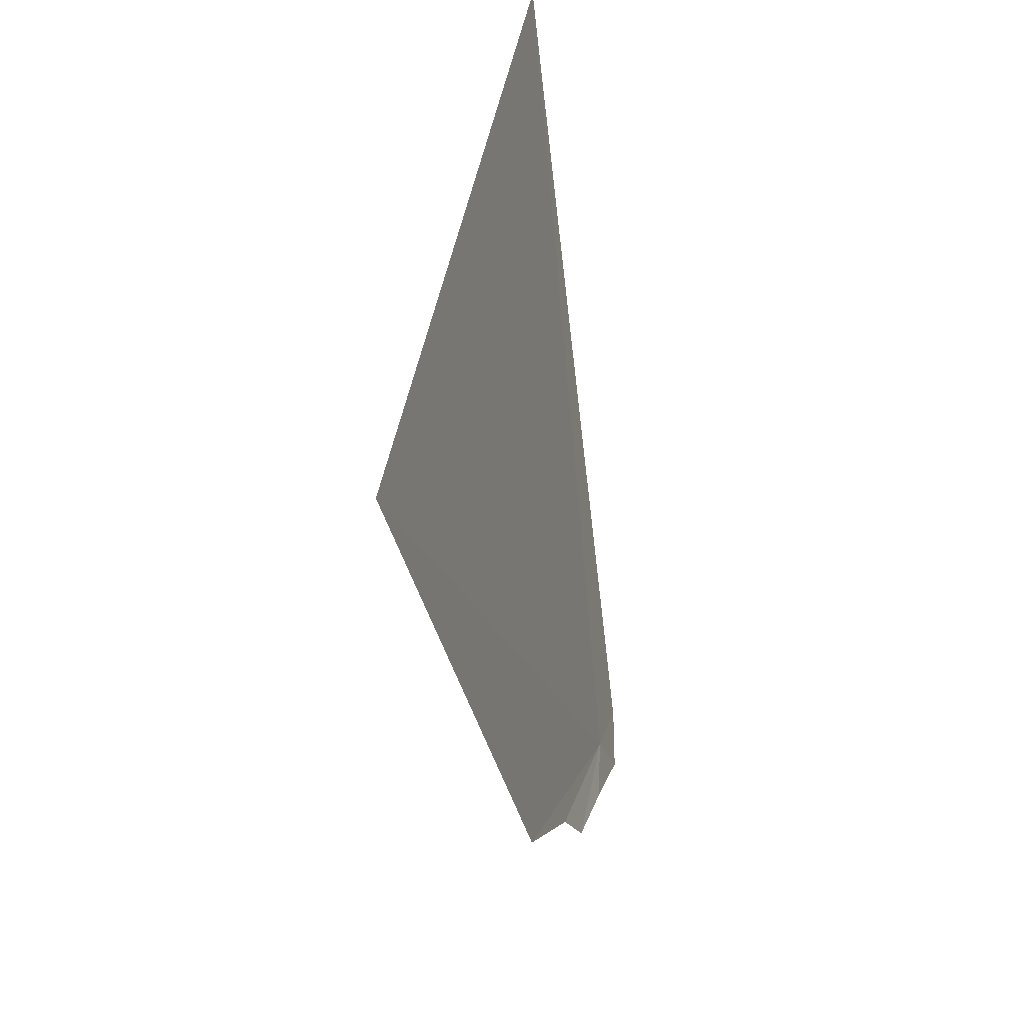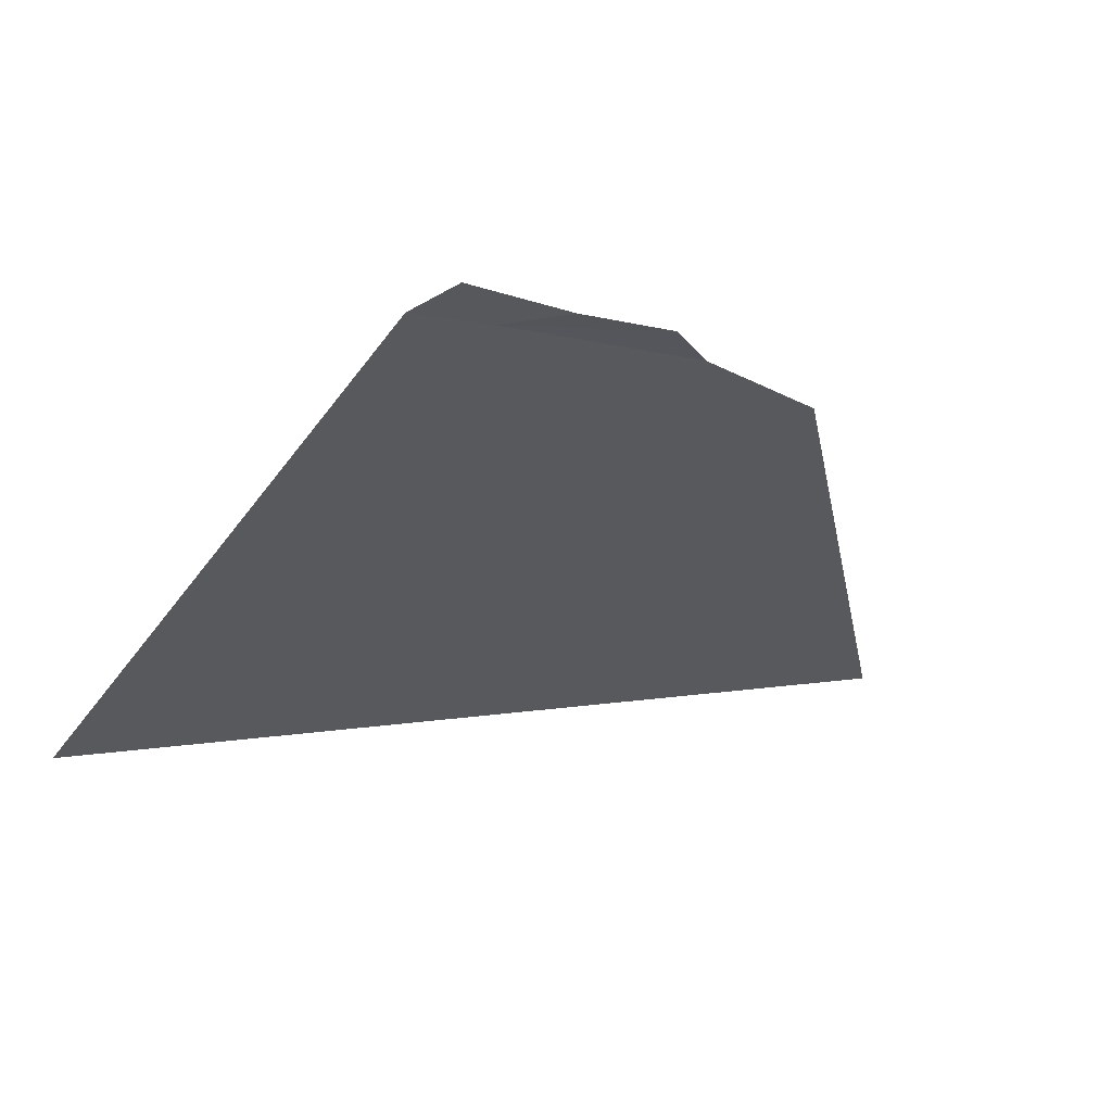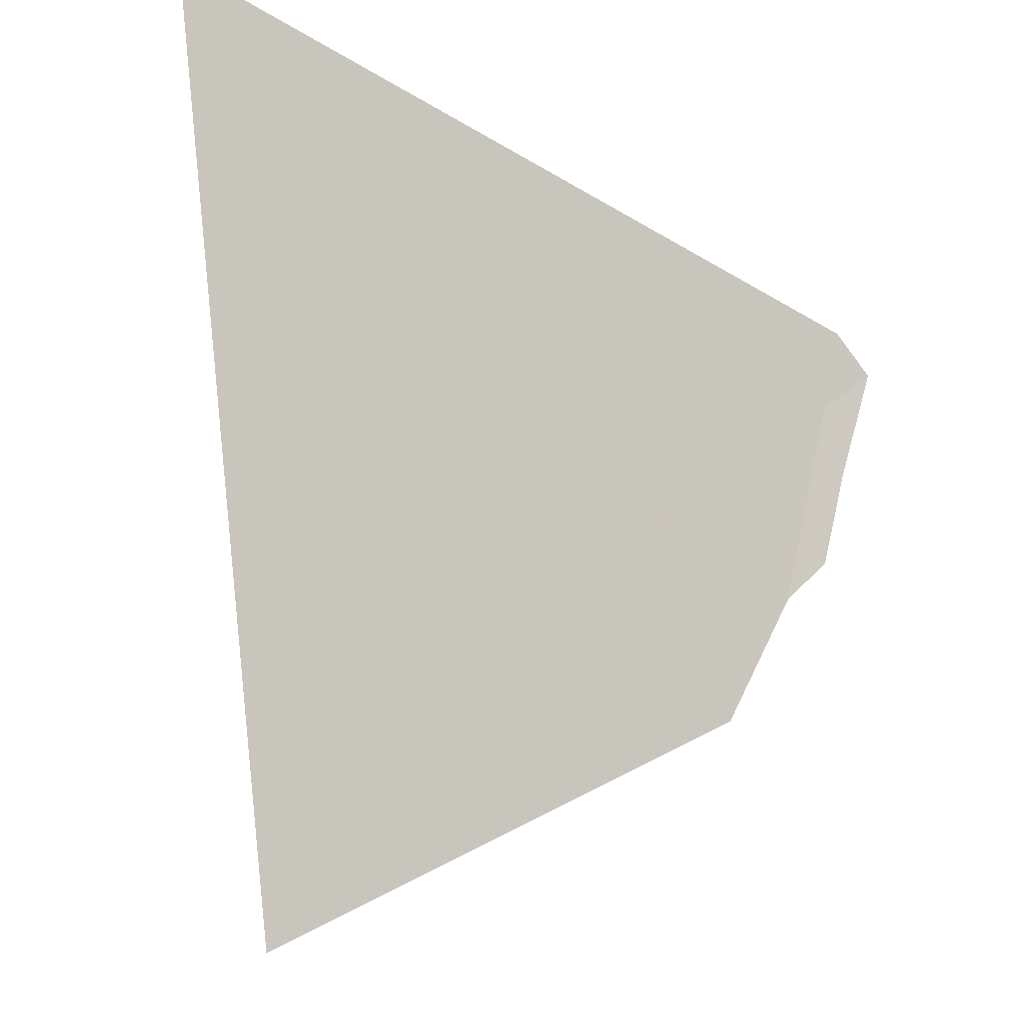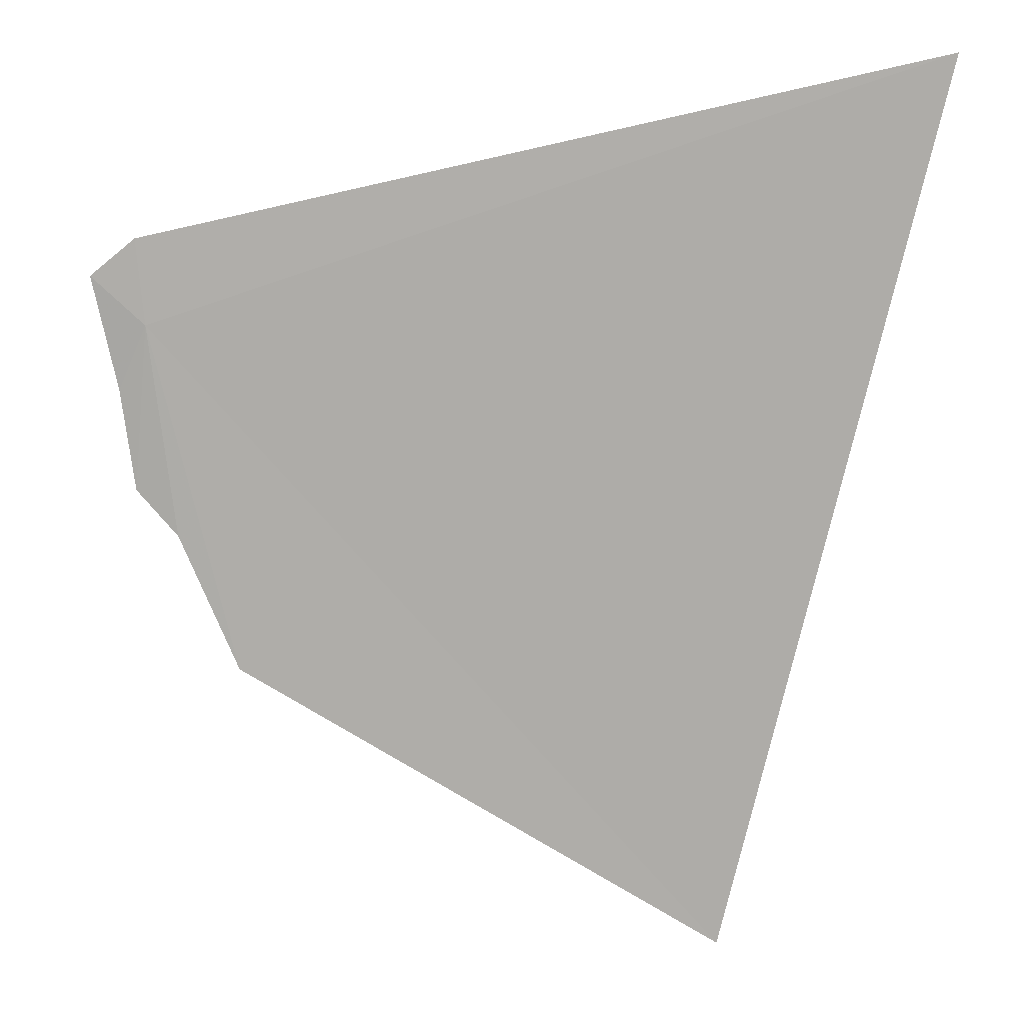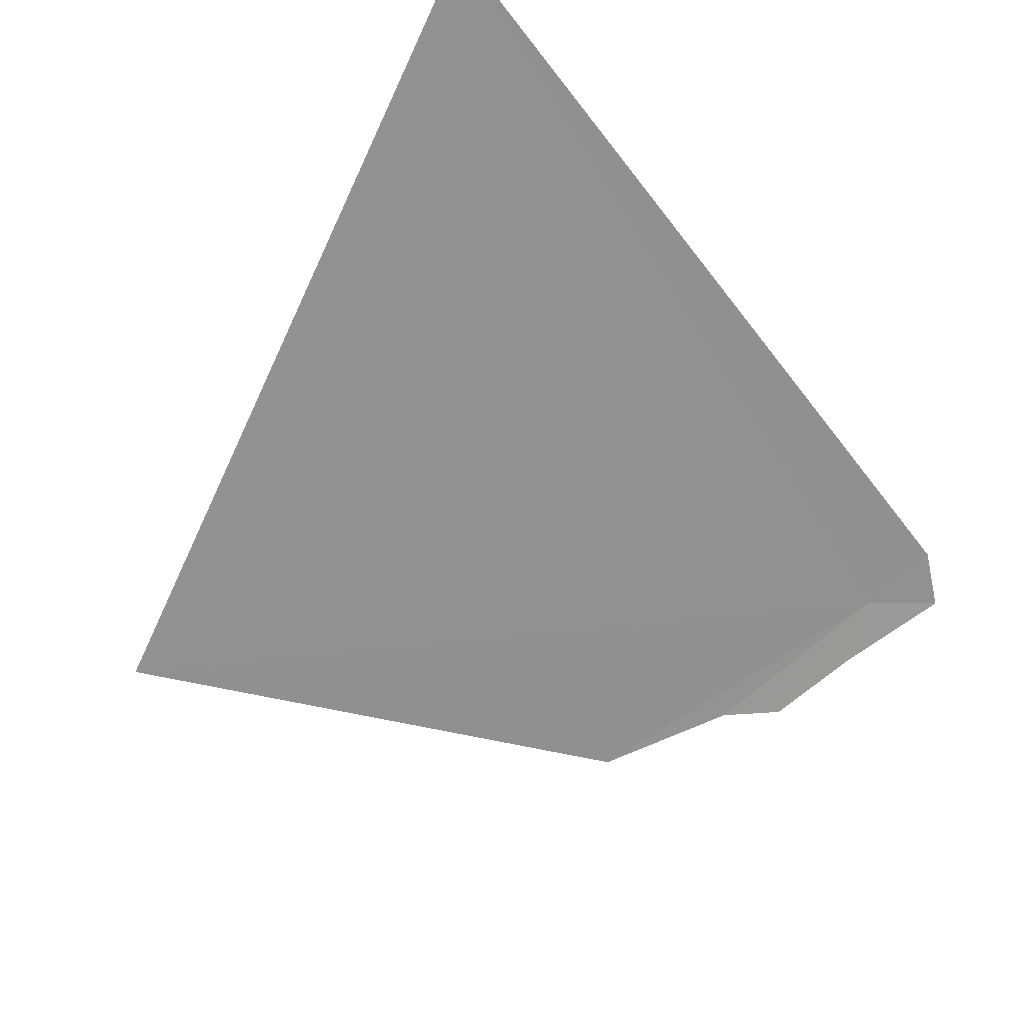
<metadata>
{"format":"obj","ext":"obj","renderer":"f3d","projection":"perspective","resolution":1024,"background":"white","views":[{"elev":-66.9,"azim":-82.3,"up":"+Z"},{"elev":-37.2,"azim":72.1,"up":"+Y"},{"elev":-20.0,"azim":-32.0,"up":"+Z"},{"elev":22.9,"azim":-177.7,"up":"+Z"},{"elev":-75.0,"azim":-38.3,"up":"+Y"}]}
</metadata>
<code>
v 14.98 39.18 26.61
v 2.105 38.7 31.07
v 15.21 39.63 23.9
v 14.52 39.84 23.17
v 13.53 40.29 20.96
v 5.474 41.3 16.47
v 15.87 38.99 27.38
v 15.45 39.3 25.53
v 15.12 38.9 27.99
f 1 3 4
f 1 7 8
f 1 8 3
f 1 4 5
f 1 2 9
f 1 9 7
f 1 6 2
f 1 5 6

</code>
